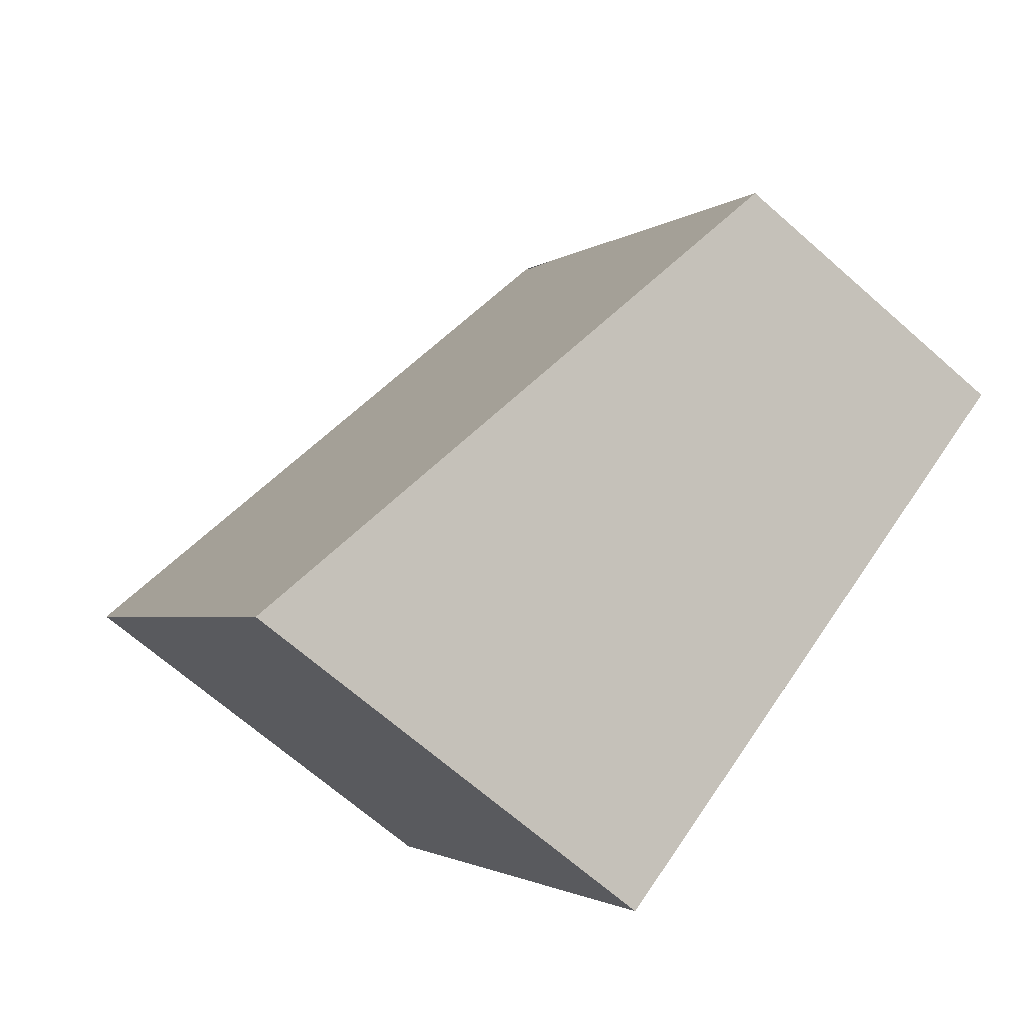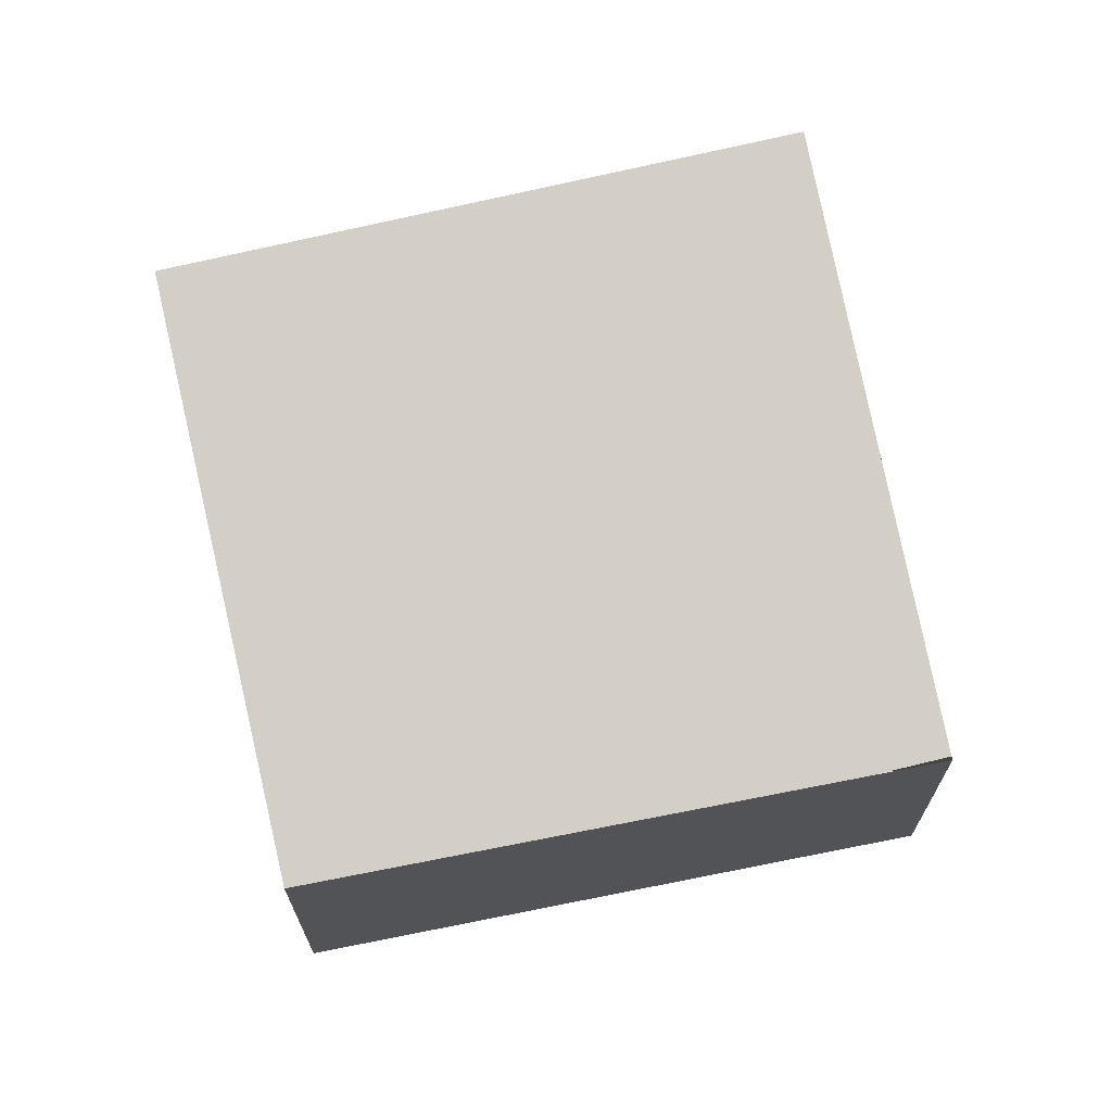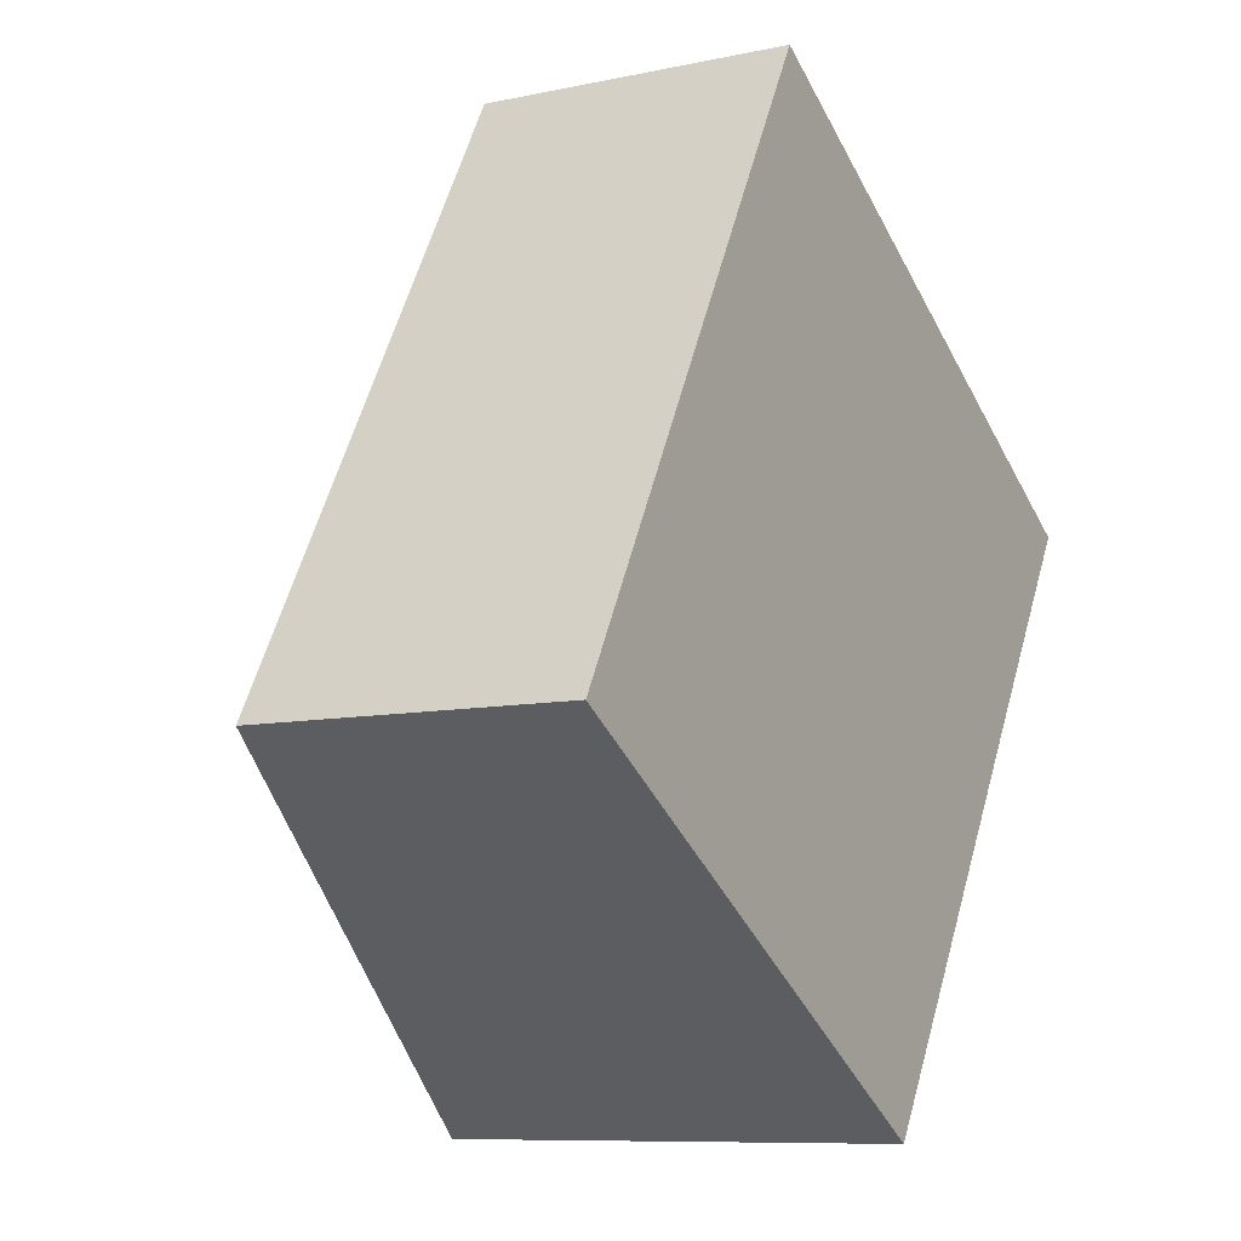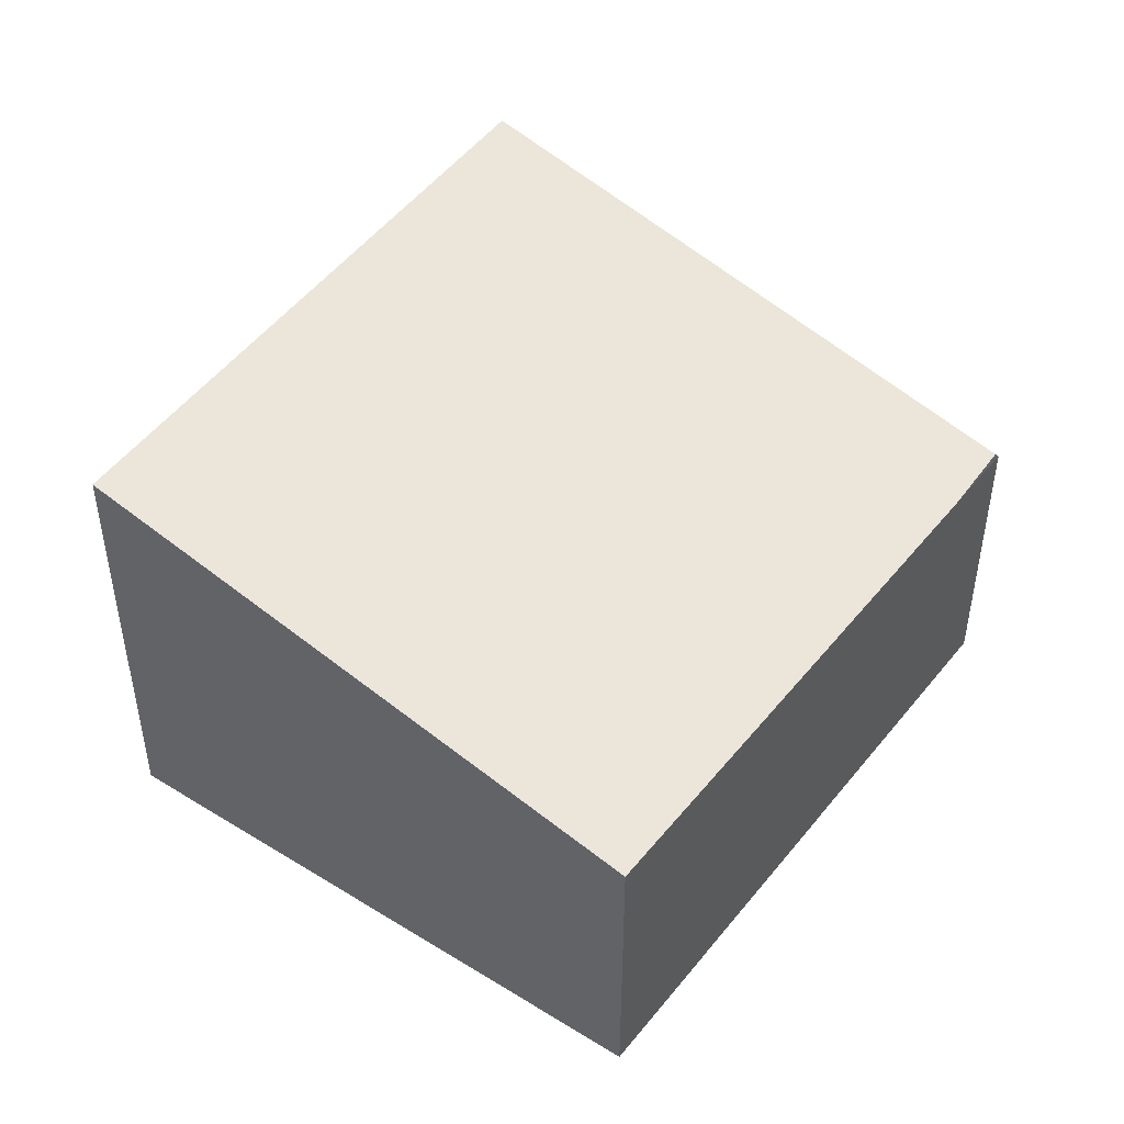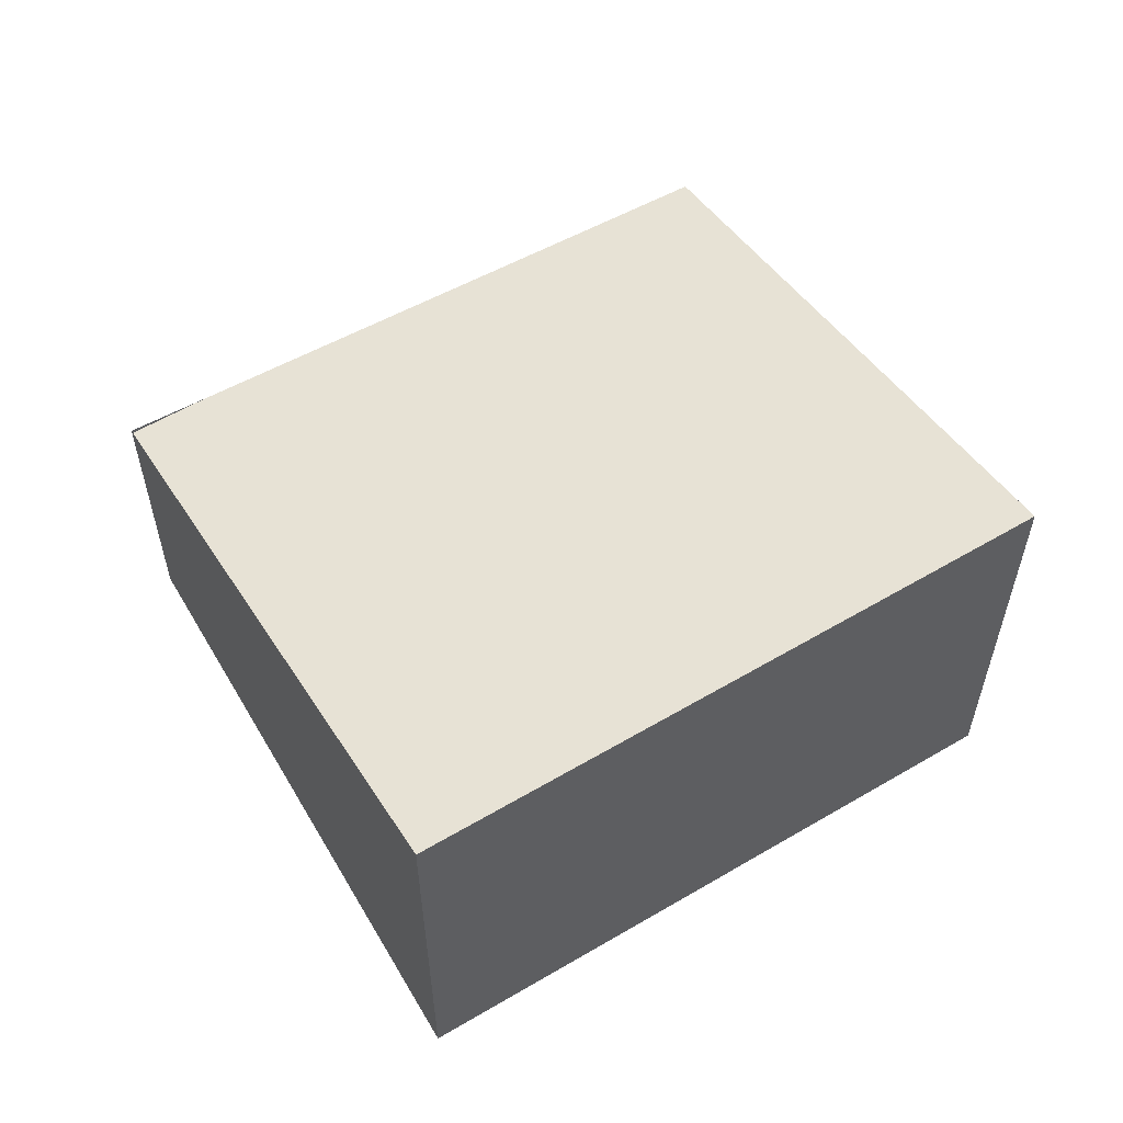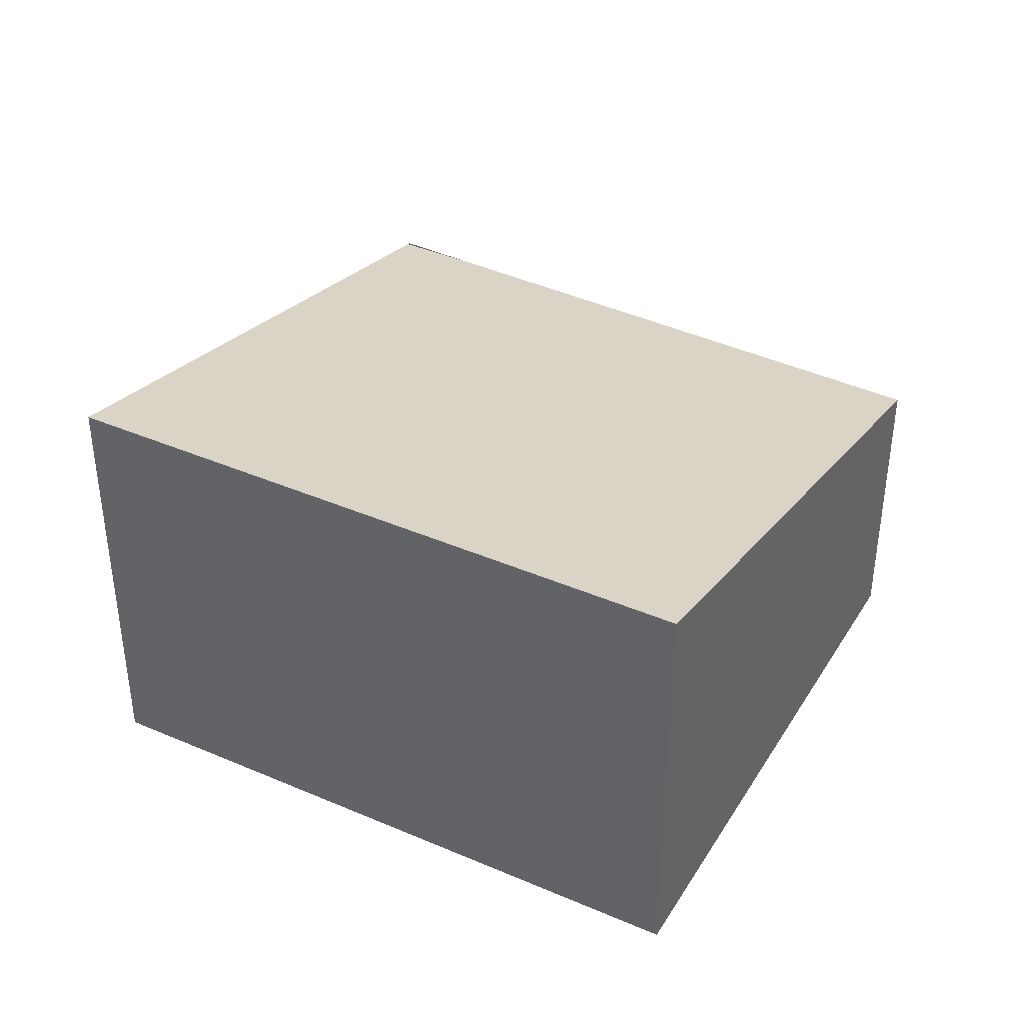
<metadata>
{"format":"obj","ext":"obj","renderer":"f3d","projection":"perspective","resolution":1024,"background":"white","views":[{"elev":-67.5,"azim":-131.5,"up":"+Z"},{"elev":69.1,"azim":-71.9,"up":"+Y"},{"elev":-8.9,"azim":-60.0,"up":"+Z"},{"elev":47.6,"azim":-114.0,"up":"+Y"},{"elev":58.6,"azim":90.5,"up":"+Y"},{"elev":40.1,"azim":149.8,"up":"+Y"}]}
</metadata>
<code>
v  2.799 2.415 -1.693
v  1.777 1.608 3.113
v  4.704 2.415 1.376
v  1.535 1.608 2.723
v  0 1.64 1.004e-16
v  0 0 0
v  1.535 -1.667e-16 2.723
v  1.76 1.604 3.123
v  1.76 -1.912e-16 3.123
v  4.704 -8.426e-17 1.376
v  1.777 -1.906e-16 3.113
v  2.799 1.037e-16 -1.693
g defaultobject
f 1 2 3
f 2 1 4
f 4 1 5
f 6 4 5
f 4 6 7
f 4 7 8
f 8 7 9
f 2 10 3
f 10 2 8
f 10 8 9
f 10 9 11
f 10 1 3
f 1 10 12
f 12 5 1
f 5 12 6
f 7 11 9
f 11 7 10
f 10 7 6
f 10 6 12

</code>
